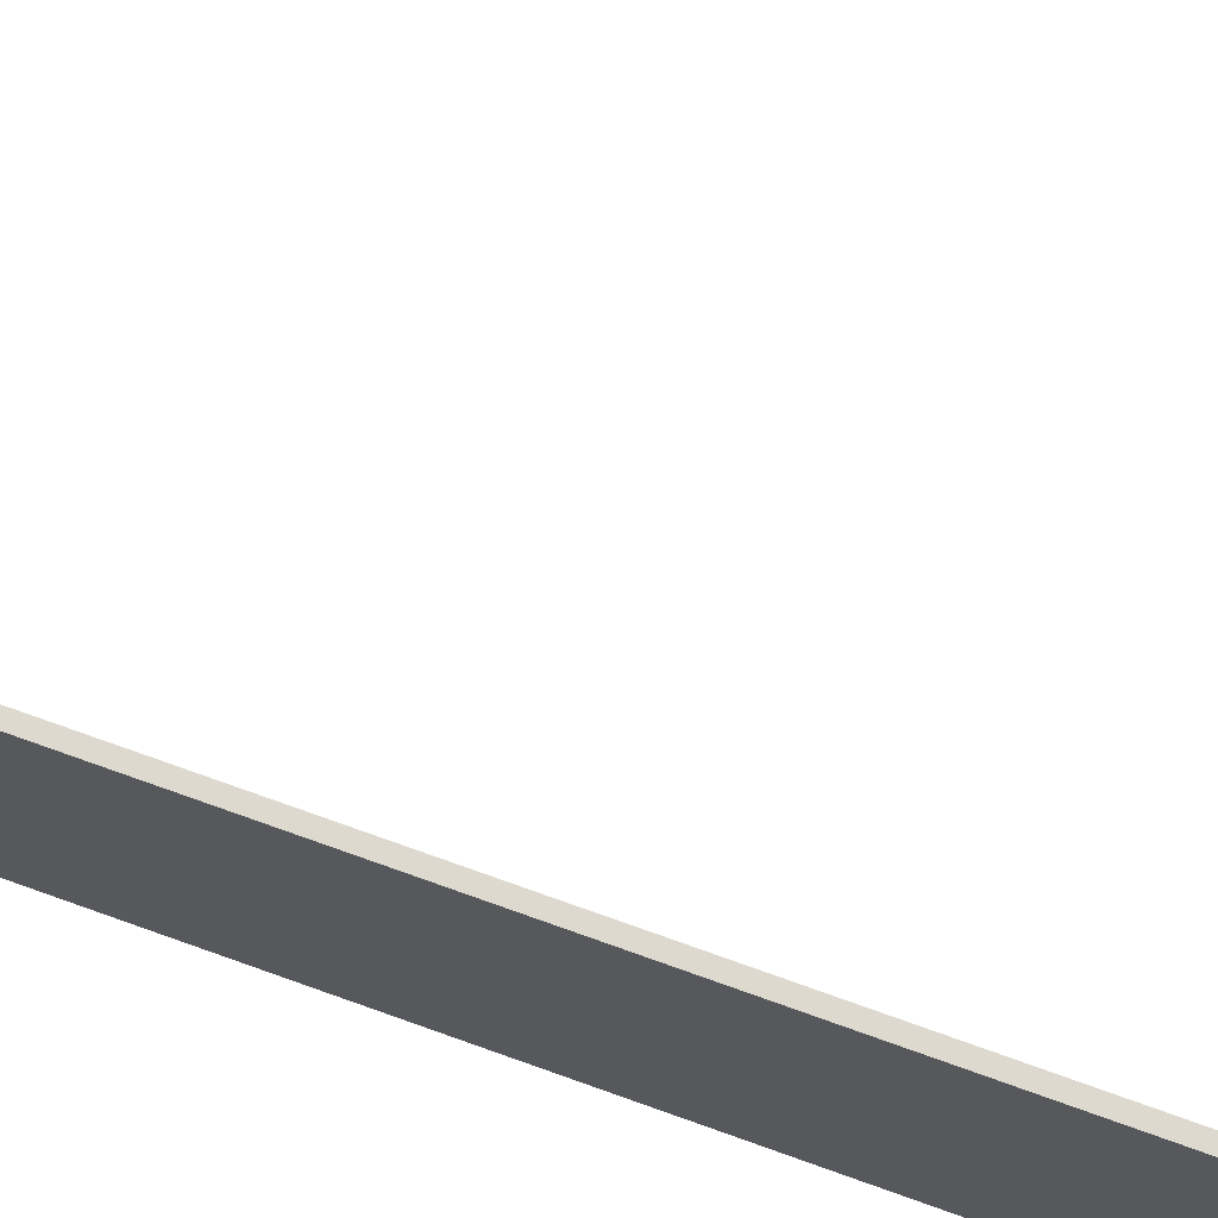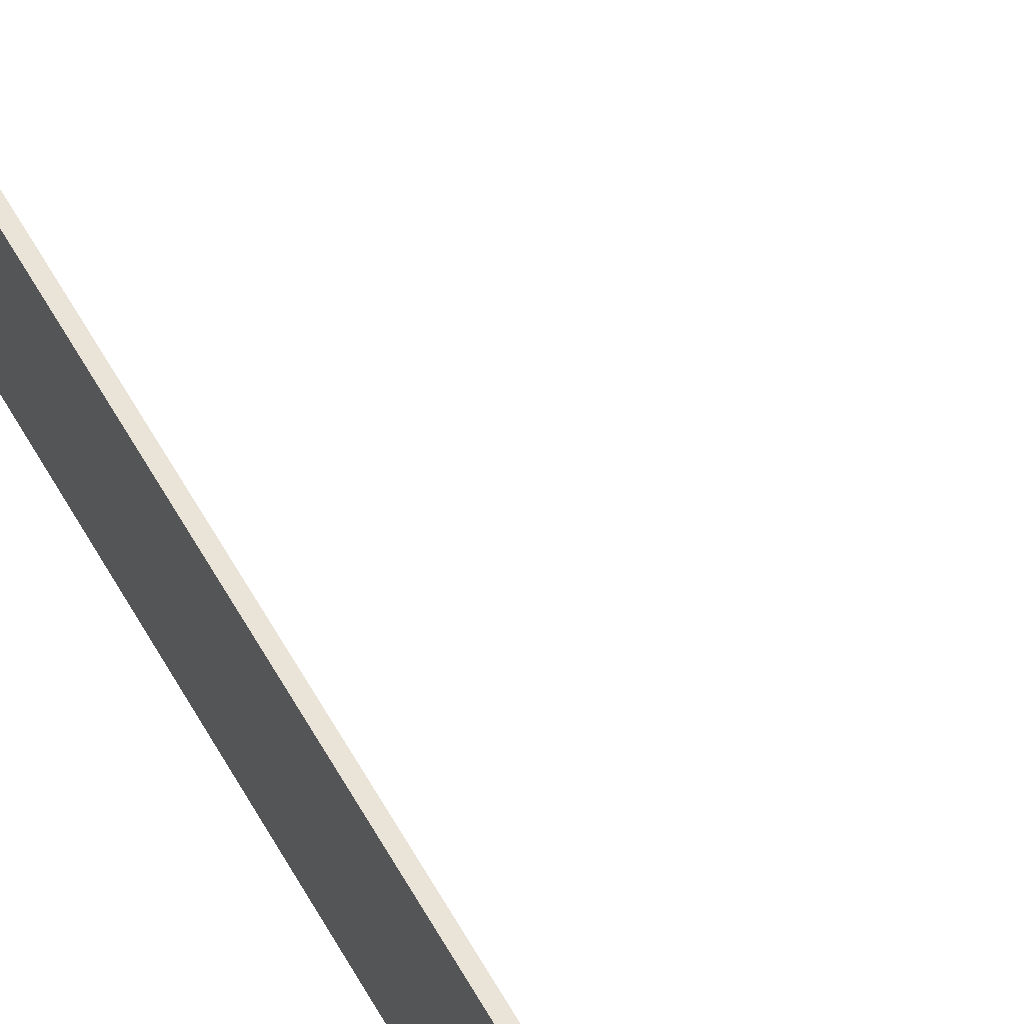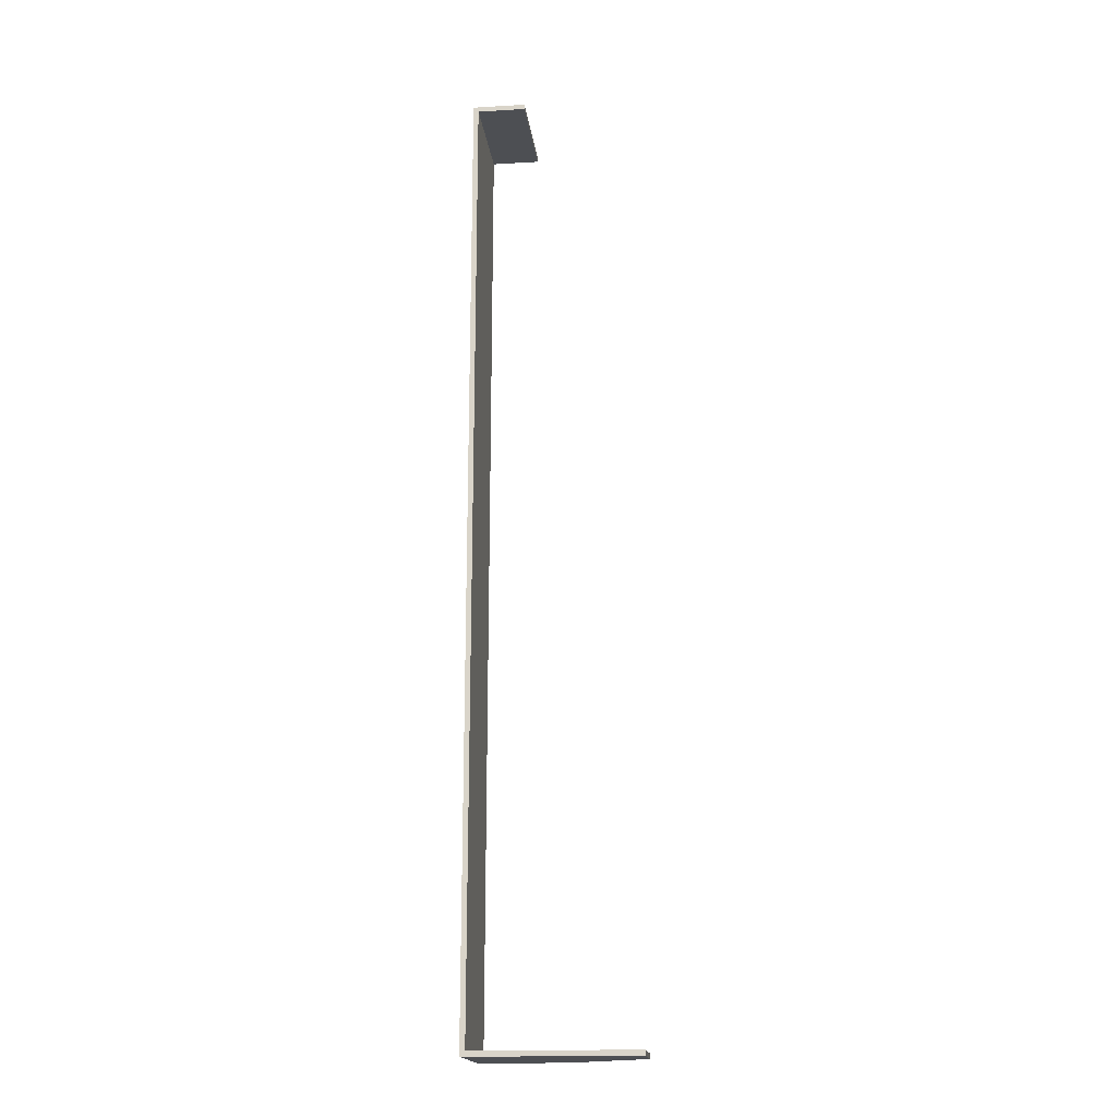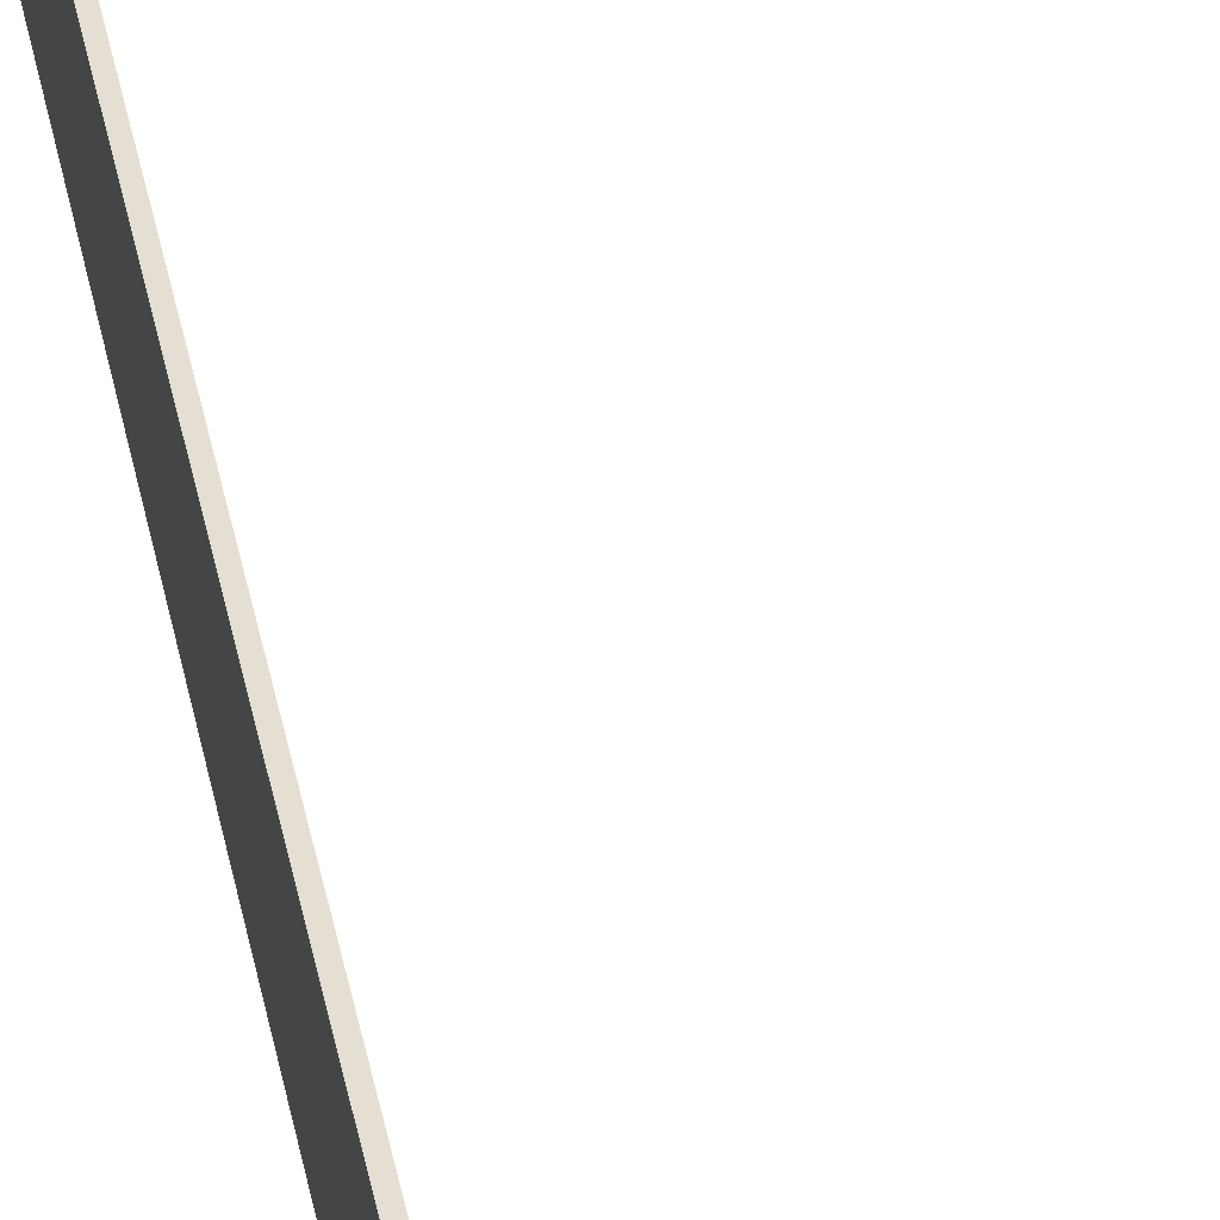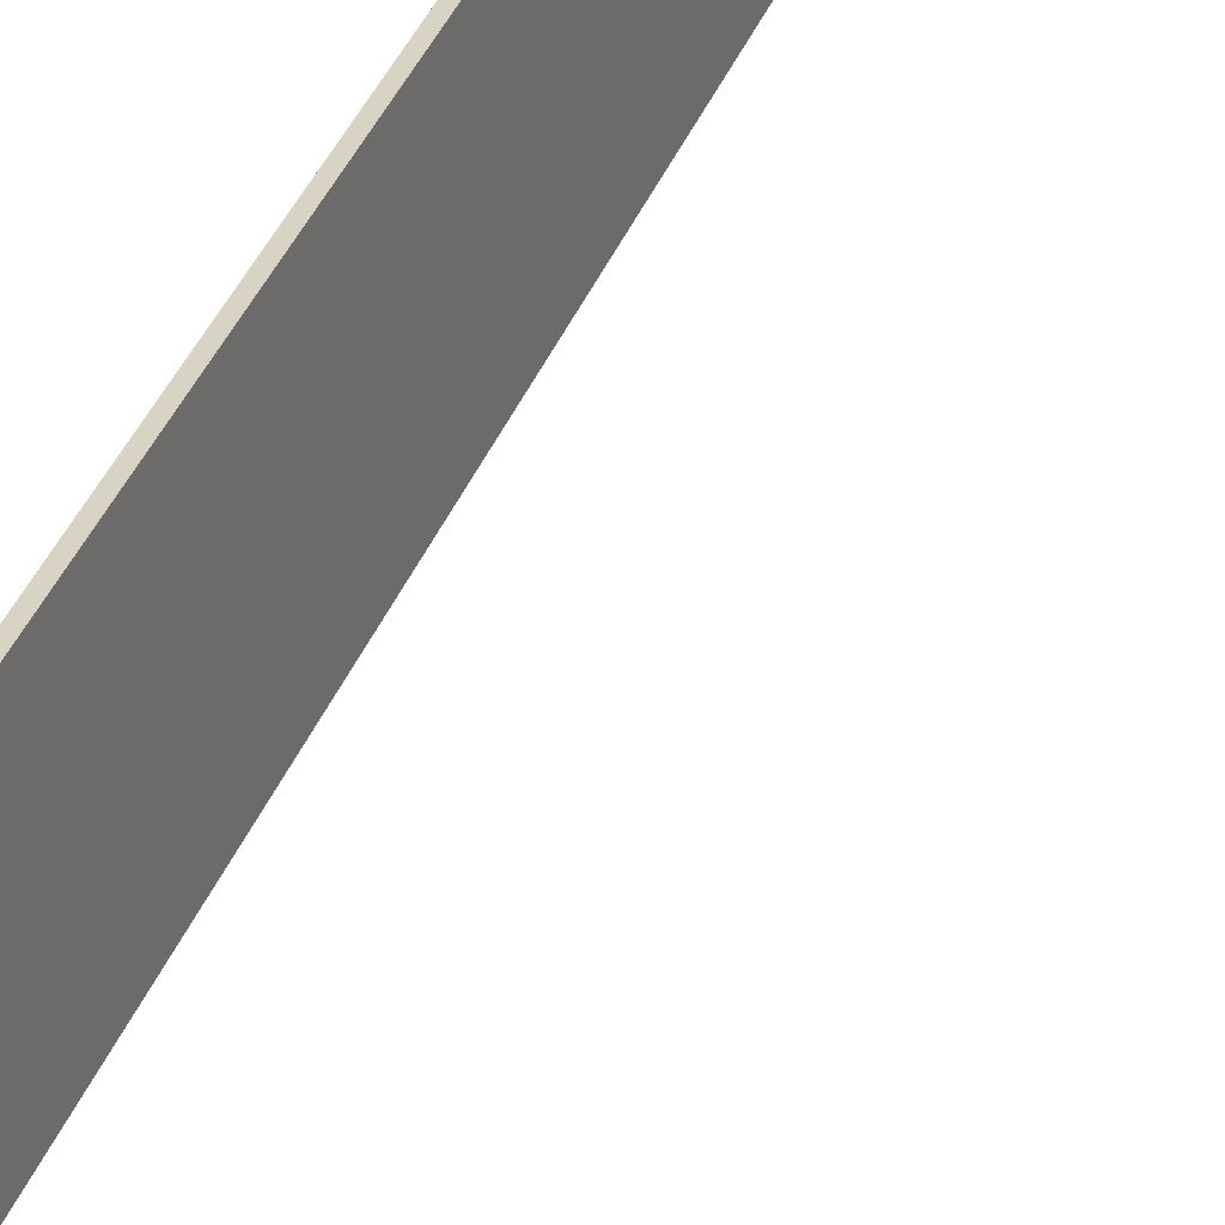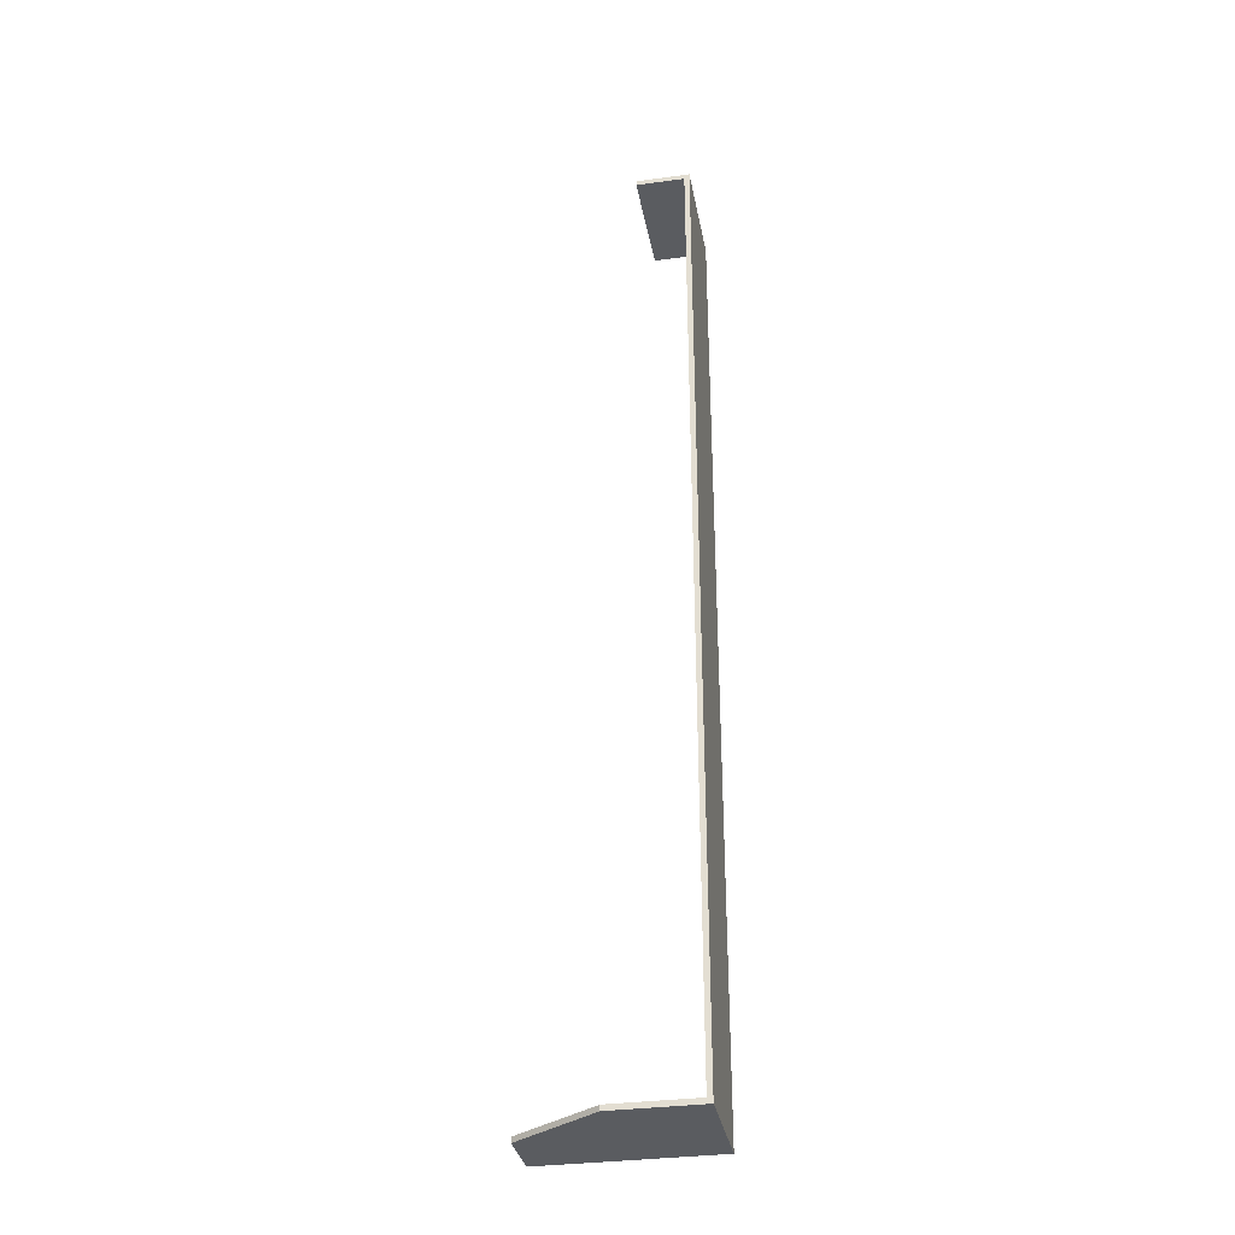
<metadata>
{"format":"obj","ext":"obj","renderer":"f3d","projection":"perspective","resolution":1024,"background":"white","views":[{"elev":68.2,"azim":-69.6,"up":"+Y"},{"elev":56.7,"azim":-28.5,"up":"+Y"},{"elev":-17.7,"azim":9.8,"up":"+Z"},{"elev":38.0,"azim":-10.6,"up":"+Y"},{"elev":30.2,"azim":16.5,"up":"+Y"},{"elev":-33.6,"azim":-166.2,"up":"+Z"}]}
</metadata>
<code>
o group_2/ID28#ID28
v -0.3777 -0.2205 -0.4492
v -0.5645 -0.2967 -0.4492
v -0.3739 -0.2857 -0.4492
v -0.572 -0.1664 -0.4492
v -0.4767 -0.1609 -0.4492
v -0.4767 -0.1609 -0.4492
v -0.3777 -0.2205 -0.4492
v -0.572 -0.1664 -0.4492
v -0.5645 -0.2967 -0.4492
v -0.3739 -0.2857 -0.4492
v -0.3739 -0.2857 -0.4553
v -0.3777 -0.2205 -0.4492
v -0.3739 -0.2857 -0.4492
v -0.3777 -0.2205 -0.4553
v -0.3777 -0.2205 -0.4553
v -0.3739 -0.2857 -0.4553
v -0.3777 -0.2205 -0.4492
v -0.3739 -0.2857 -0.4492
v -0.3777 -0.2205 -0.4492
v -0.4767 -0.1609 -0.4553
v -0.4767 -0.1609 -0.4492
v -0.3777 -0.2205 -0.4553
v -0.3777 -0.2205 -0.4553
v -0.3777 -0.2205 -0.4492
v -0.4767 -0.1609 -0.4553
v -0.4767 -0.1609 -0.4492
v -0.5781 -0.1667 0.6812
v -0.572 -0.1664 0.675
v -0.5781 -0.1667 -0.4553
v -0.5149 -0.1631 0.6812
v -0.5149 -0.1631 0.675
v -0.572 -0.1664 -0.4492
v -0.4767 -0.1609 -0.4553
v -0.4767 -0.1609 -0.4492
v -0.4767 -0.1609 -0.4492
v -0.572 -0.1664 -0.4492
v -0.4767 -0.1609 -0.4553
v -0.572 -0.1664 0.675
v -0.5781 -0.1667 -0.4553
v -0.5149 -0.1631 0.675
v -0.5149 -0.1631 0.6812
v -0.5781 -0.1667 0.6812
v -0.5645 -0.2967 -0.4492
v -0.572 -0.1664 0.675
v -0.5645 -0.2967 0.675
v -0.572 -0.1664 -0.4492
v -0.572 -0.1664 -0.4492
v -0.5645 -0.2967 -0.4492
v -0.572 -0.1664 0.675
v -0.5645 -0.2967 0.675
v -0.5706 -0.297 -0.4553
v -0.5645 -0.2967 -0.4492
v -0.5706 -0.297 0.6812
v -0.3739 -0.2857 -0.4553
v -0.3739 -0.2857 -0.4492
v -0.5645 -0.2967 0.675
v -0.5074 -0.2934 0.6812
v -0.5074 -0.2934 0.675
v -0.5074 -0.2934 0.675
v -0.5645 -0.2967 0.675
v -0.5074 -0.2934 0.6812
v -0.5645 -0.2967 -0.4492
v -0.5706 -0.297 0.6812
v -0.3739 -0.2857 -0.4492
v -0.3739 -0.2857 -0.4553
v -0.5706 -0.297 -0.4553
v -0.5781 -0.1667 -0.4553
v -0.3739 -0.2857 -0.4553
v -0.5706 -0.297 -0.4553
v -0.3777 -0.2205 -0.4553
v -0.4767 -0.1609 -0.4553
v -0.4767 -0.1609 -0.4553
v -0.5781 -0.1667 -0.4553
v -0.3777 -0.2205 -0.4553
v -0.3739 -0.2857 -0.4553
v -0.5706 -0.297 -0.4553
v -0.5781 -0.1667 -0.4553
v -0.5706 -0.297 0.6812
v -0.5781 -0.1667 0.6812
v -0.5706 -0.297 -0.4553
v -0.5706 -0.297 -0.4553
v -0.5781 -0.1667 -0.4553
v -0.5706 -0.297 0.6812
v -0.5781 -0.1667 0.6812
v -0.5149 -0.1631 0.6812
v -0.5706 -0.297 0.6812
v -0.5074 -0.2934 0.6812
v -0.5781 -0.1667 0.6812
v -0.5781 -0.1667 0.6812
v -0.5149 -0.1631 0.6812
v -0.5706 -0.297 0.6812
v -0.5074 -0.2934 0.6812
v -0.5074 -0.2934 0.675
v -0.5149 -0.1631 0.6812
v -0.5074 -0.2934 0.6812
v -0.5149 -0.1631 0.675
v -0.5149 -0.1631 0.675
v -0.5074 -0.2934 0.675
v -0.5149 -0.1631 0.6812
v -0.5074 -0.2934 0.6812
v -0.572 -0.1664 0.675
v -0.5074 -0.2934 0.675
v -0.5645 -0.2967 0.675
v -0.5149 -0.1631 0.675
v -0.5149 -0.1631 0.675
v -0.572 -0.1664 0.675
v -0.5074 -0.2934 0.675
v -0.5645 -0.2967 0.675
v -0.572 -0.1664 0.5956
v -0.572 -0.1664 0.4769
v -0.572 -0.1664 0.4631
v -0.572 -0.1664 0.3082
v -0.572 -0.1664 0.299
v -0.572 -0.1664 0.1184
v -0.572 -0.1664 0.1171
v -0.572 -0.1664 -0.03737
v -0.572 -0.1664 -0.1396
v -0.572 -0.1664 -0.1411
v -0.572 -0.1664 -0.2921
v -0.572 -0.1664 -0.3722
v -0.5648 -0.2913 -0.403
v -0.5652 -0.2837 -0.3373
v -0.566 -0.2705 -0.2233
v -0.5662 -0.2664 -0.1877
v -0.5669 -0.2554 -0.09321
v -0.5677 -0.2412 0.02931
v -0.5681 -0.2338 0.09345
v -0.5685 -0.2266 0.1551
v -0.5692 -0.2154 0.2518
v -0.5697 -0.2071 0.3238
v -0.5703 -0.1963 0.4167
v -0.5708 -0.1879 0.4896
v -0.5715 -0.175 0.6009
v -0.572 -0.1664 -0.3869
v -0.572 -0.1664 -0.3722
v -0.572 -0.1664 -0.2926
v -0.572 -0.1664 -0.1411
v -0.572 -0.1664 -0.03737
v -0.572 -0.1664 0.1164
v -0.572 -0.1664 0.299
v -0.572 -0.1664 0.3082
v -0.572 -0.1664 0.4631
v -0.572 -0.1664 0.4769
v -0.572 -0.1664 0.5956
v -0.5648 -0.2913 -0.403
v -0.5652 -0.2837 -0.3373
v -0.566 -0.2705 -0.2233
v -0.5662 -0.2664 -0.1877
v -0.5669 -0.2554 -0.09321
v -0.5677 -0.2412 0.02931
v -0.5681 -0.2338 0.09345
v -0.5685 -0.2266 0.1551
v -0.5692 -0.2154 0.2518
v -0.5697 -0.2071 0.3238
v -0.5703 -0.1963 0.4167
v -0.5708 -0.1879 0.4896
v -0.5715 -0.175 0.6009
v -0.5645 -0.2967 -0.4009
v -0.5645 -0.2967 -0.3418
v -0.5645 -0.2967 -0.1906
v -0.5645 -0.2967 0.06155
v -0.5645 -0.2967 0.2019
v -0.5645 -0.2967 0.3605
v -0.5645 -0.2967 0.5324
v -0.5724 -0.1664 0.5957
v -0.5731 -0.1664 0.477
v -0.5731 -0.1664 0.4658
v -0.574 -0.1665 0.3084
v -0.575 -0.1665 0.1175
v -0.5759 -0.1666 -0.03859
v -0.5764 -0.1666 -0.1401
v -0.5772 -0.1667 -0.2918
v -0.5777 -0.1667 -0.3723
v -0.5781 -0.1667 -0.3724
v -0.5781 -0.1667 -0.2916
v -0.5781 -0.1667 -0.1397
v -0.5781 -0.1667 -0.0393
v -0.5781 -0.1667 0.1186
v -0.5781 -0.1667 0.3091
v -0.5781 -0.1667 0.4777
v -0.5781 -0.1667 0.5966
v -0.3985 -0.208 -0.4505
v -0.4172 -0.1967 -0.4516
v -0.572 -0.1664 0.5956
v -0.572 -0.1664 0.4769
v -0.572 -0.1664 0.4631
v -0.572 -0.1664 0.3082
v -0.572 -0.1664 0.299
v -0.572 -0.1664 0.1164
v -0.572 -0.1664 -0.03737
v -0.572 -0.1664 -0.1411
v -0.572 -0.1664 -0.2926
v -0.572 -0.1664 -0.3722
v -0.572 -0.1664 -0.3869
v -0.5781 -0.1667 0.5966
v -0.5781 -0.1667 0.4777
v -0.5781 -0.1667 0.3091
v -0.5781 -0.1667 0.1186
v -0.5781 -0.1667 -0.0393
v -0.5781 -0.1667 -0.1397
v -0.5781 -0.1667 -0.2916
v -0.5781 -0.1667 -0.3724
v -0.404 -0.2047 -0.4492
v -0.4205 -0.1947 -0.4492
v -0.5714 -0.1771 -0.4492
v -0.3985 -0.208 -0.4505
v -0.4172 -0.1967 -0.4516
v -0.5645 -0.2967 -0.4009
v -0.5645 -0.2967 -0.3418
v -0.5645 -0.2967 -0.1906
v -0.5645 -0.2967 0.06155
v -0.5645 -0.2967 0.2019
v -0.5645 -0.2967 0.3605
v -0.5645 -0.2967 0.5324
v -0.5714 -0.1771 -0.4492
v -0.572 -0.1664 -0.3722
v -0.572 -0.1664 -0.2921
v -0.572 -0.1664 -0.1411
v -0.572 -0.1664 -0.1396
v -0.572 -0.1664 -0.03737
v -0.572 -0.1664 0.1171
v -0.572 -0.1664 0.1184
v -0.572 -0.1664 0.299
v -0.572 -0.1664 0.3082
v -0.572 -0.1664 0.4631
v -0.572 -0.1664 0.4769
v -0.572 -0.1664 0.5956
v -0.404 -0.2047 -0.4492
v -0.4205 -0.1947 -0.4492
v -0.5724 -0.1664 0.5957
v -0.5731 -0.1664 0.477
v -0.5731 -0.1664 0.4658
v -0.574 -0.1665 0.3084
v -0.575 -0.1665 0.1175
v -0.5759 -0.1666 -0.03859
v -0.5764 -0.1666 -0.1401
v -0.5772 -0.1667 -0.2918
v -0.5777 -0.1667 -0.3723
f 1 2 3
f 2 1 4
f 4 1 5
f 6 7 8
f 8 7 9
f 10 9 7
f 11 12 13
f 12 11 14
f 15 16 17
f 18 17 16
f 19 182 203
f 20 183 182 19 22
f 23 24 206 207 25
f 26 25 207 229
f 27 28 230 195
f 28 27 30
f 28 30 31
f 29 32 33
f 32 29 238 194
f 33 32 34
f 35 36 37
f 38 165 144
f 37 36 39
f 40 41 38
f 41 42 38
f 39 173 174
f 43 121 158
f 44 133 109
f 47 205 145 146 216
f 50 157 214
f 51 52 53
f 52 51 54
f 52 54 55
f 53 56 57
f 56 53 52
f 57 56 58
f 59 60 61
f 62 63 60
f 61 60 63
f 64 65 62
f 65 66 62
f 63 62 66
f 67 68 69
f 68 67 70
f 70 67 71
f 72 73 74
f 74 73 75
f 76 75 73
f 77 78 79
f 78 77 80
f 81 82 83
f 84 83 82
f 85 86 87
f 86 85 88
f 89 90 91
f 92 91 90
f 93 94 95
f 94 93 96
f 97 98 99
f 100 99 98
f 101 102 103
f 102 101 104
f 105 106 107
f 108 107 106
f 214 157 156
f 156 155 213 214
f 213 154 153 212
f 212 152 151 150 211
f 211 149 148 210
f 210 147 146 209
f 209 146 145 208
f 208 145 48
f 147 210 148
f 149 211 150
f 152 212 153
f 154 213 155
f 157 50 49
f 158 121 122 159
f 159 122 123 160
f 160 123 124
f 124 125 161 160
f 161 125 126
f 126 127 128 162 161
f 162 128 129
f 129 130 163 162
f 163 130 131
f 131 132 164 163
f 164 133 44 45
f 133 164 132
f 229 207 206 228
f 228 206 24
f 109 133 132 110
f 110 132 131 111
f 111 131 130 112
f 112 130 129 113
f 113 129 128 114
f 114 128 127 115
f 115 127 116
f 116 127 126
f 126 125 117 116
f 117 125 124 118
f 118 124 123 119
f 119 123 122
f 122 121 215 46 120
f 120 119 122
f 215 121 43
f 195 230 231 196
f 196 231 232
f 232 233 197 196
f 197 233 234 198
f 198 234 235 199
f 199 235 236 200
f 200 236 237 201
f 201 237 238 202
f 202 238 29
f 144 165 166 143
f 143 166 167 142
f 142 167 168 141
f 141 168 140
f 140 168 169 139
f 139 169 170 138
f 138 170 171 137
f 137 171 172 136
f 136 172 173 135
f 135 173 134
f 134 173 39 36
f 216 146 217
f 217 146 147
f 147 148 218 217
f 218 148 149 219
f 219 149 150 220
f 220 150 151
f 151 152 222 221
f 221 220 151
f 222 152 153 223
f 223 153 154 224
f 224 154 155 225
f 225 155 156 226
f 226 156 157 227
f 227 157 49
f 145 205 48
f 194 238 193
f 193 238 237 192
f 192 237 236 191
f 191 236 235 190
f 190 235 234 189
f 189 234 233 188
f 188 233 187
f 187 233 232 186
f 186 232 231 185
f 185 231 230 184
f 184 230 28
f 174 173 172 175
f 175 172 171 176
f 176 171 170 177
f 177 170 169 178
f 178 169 168 179
f 179 168 167 180
f 180 167 166
f 166 165 181 180
f 181 165 38 42
f 203 182 183 204
f 204 183 20 21

</code>
